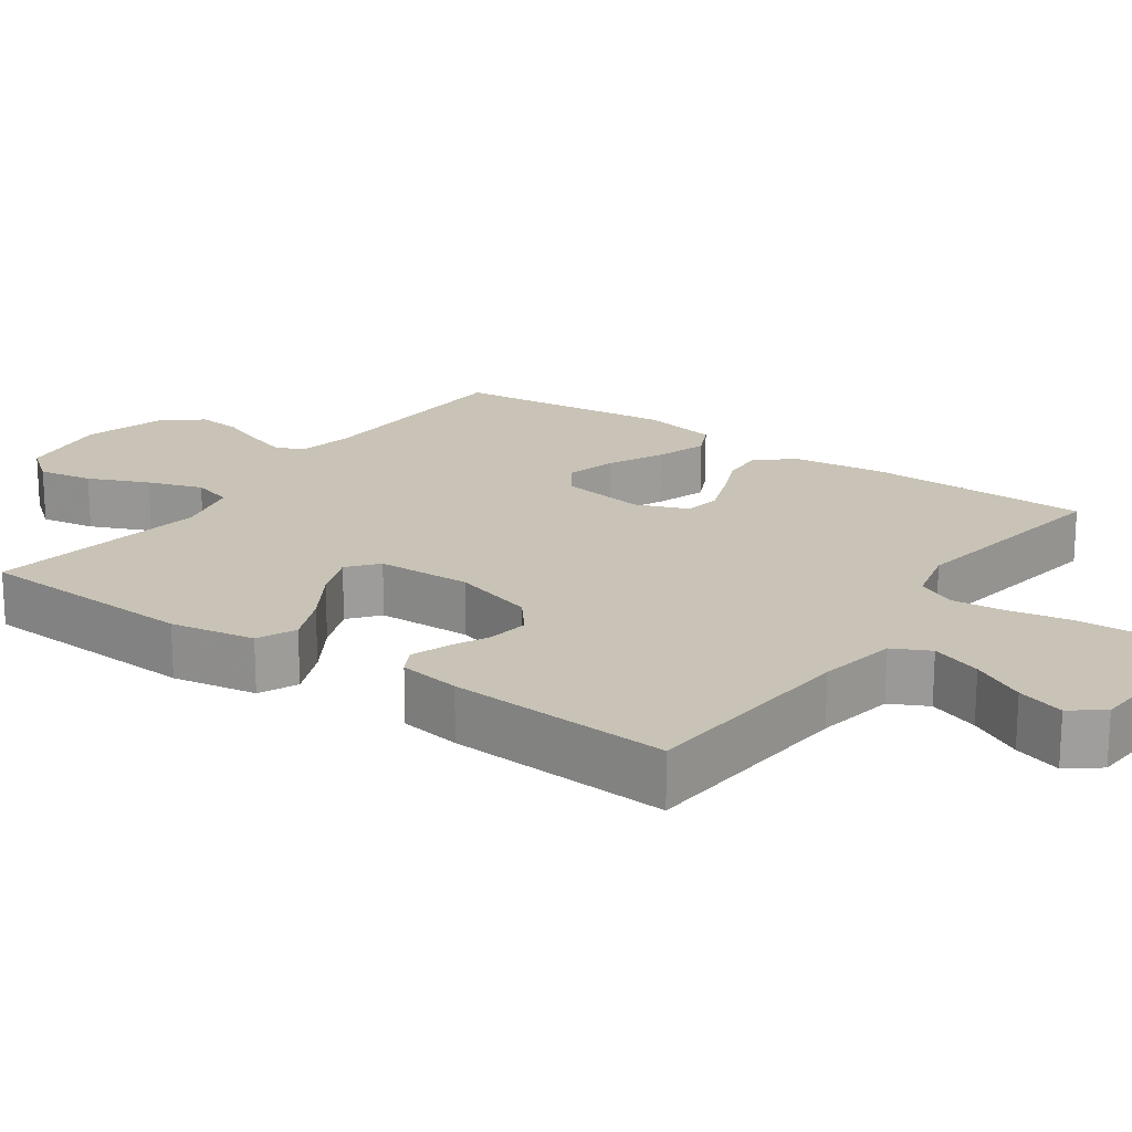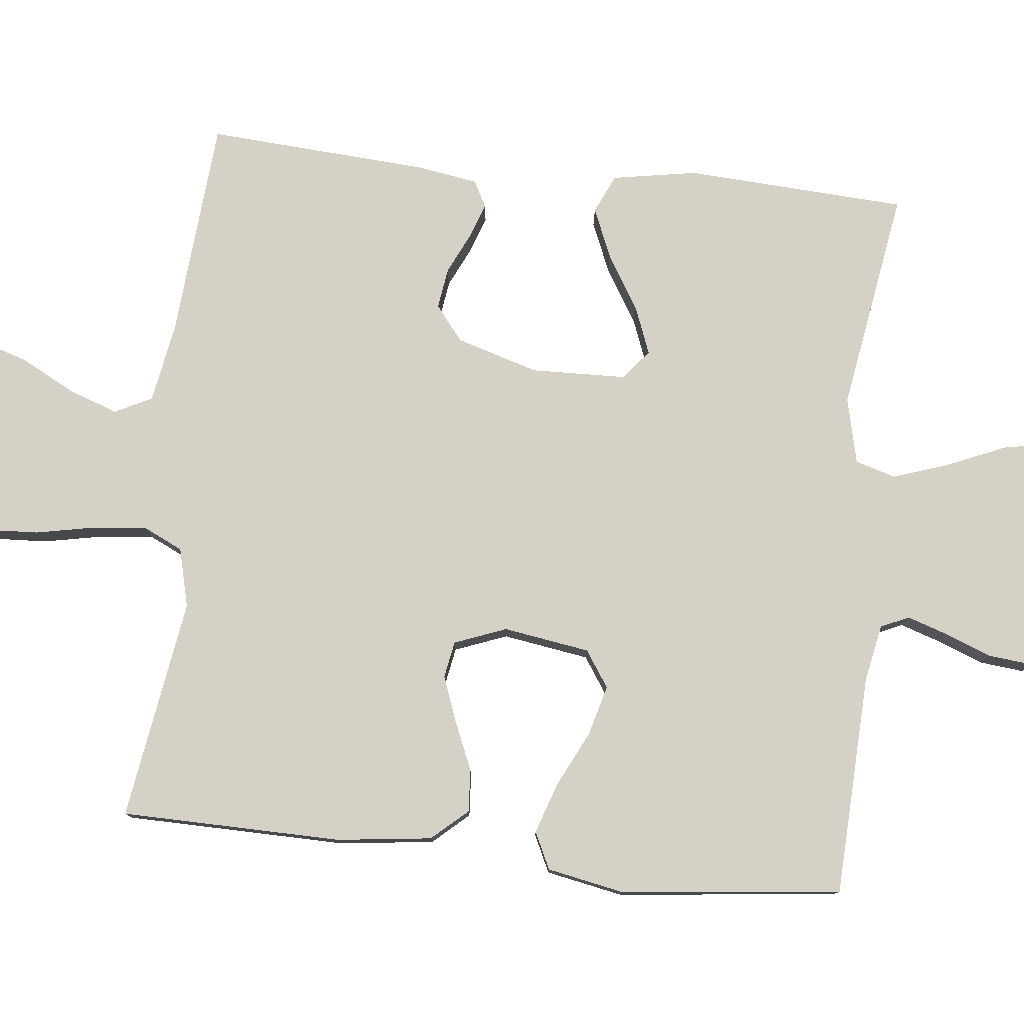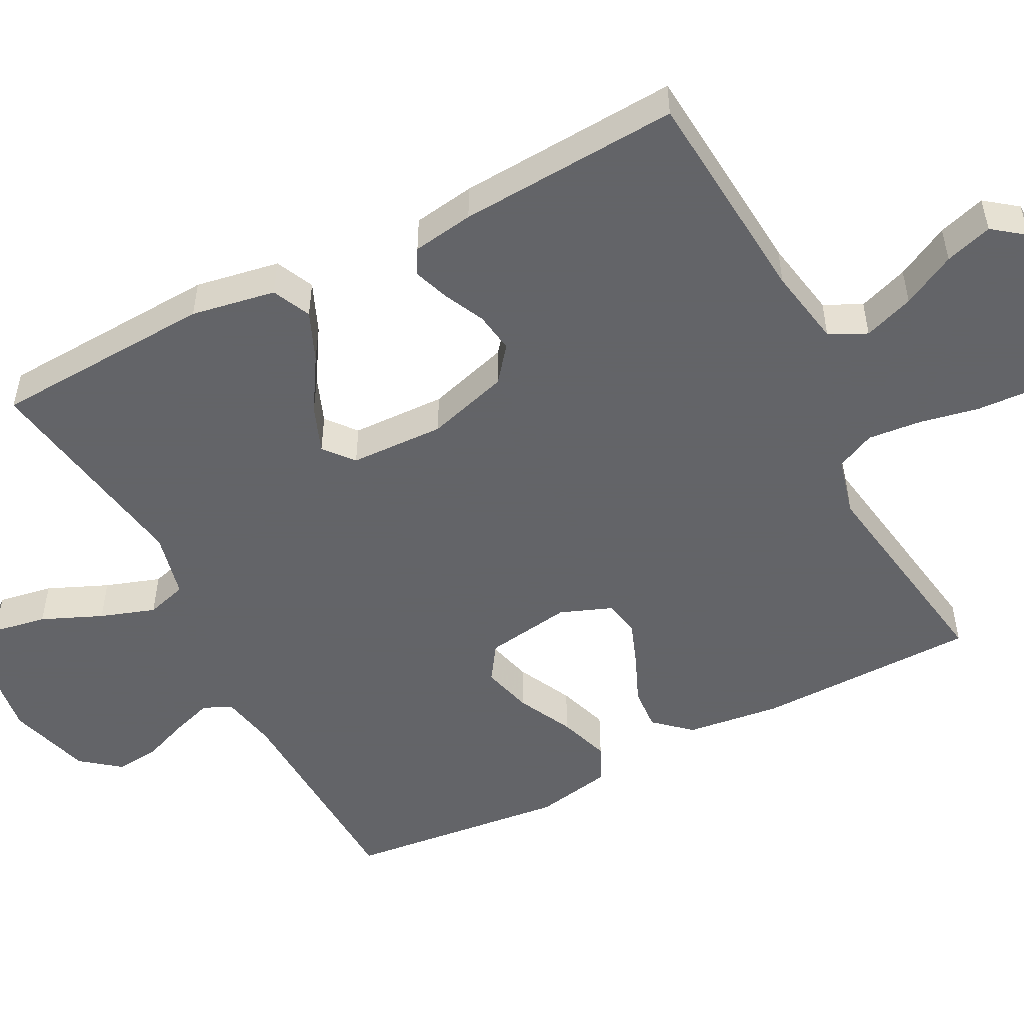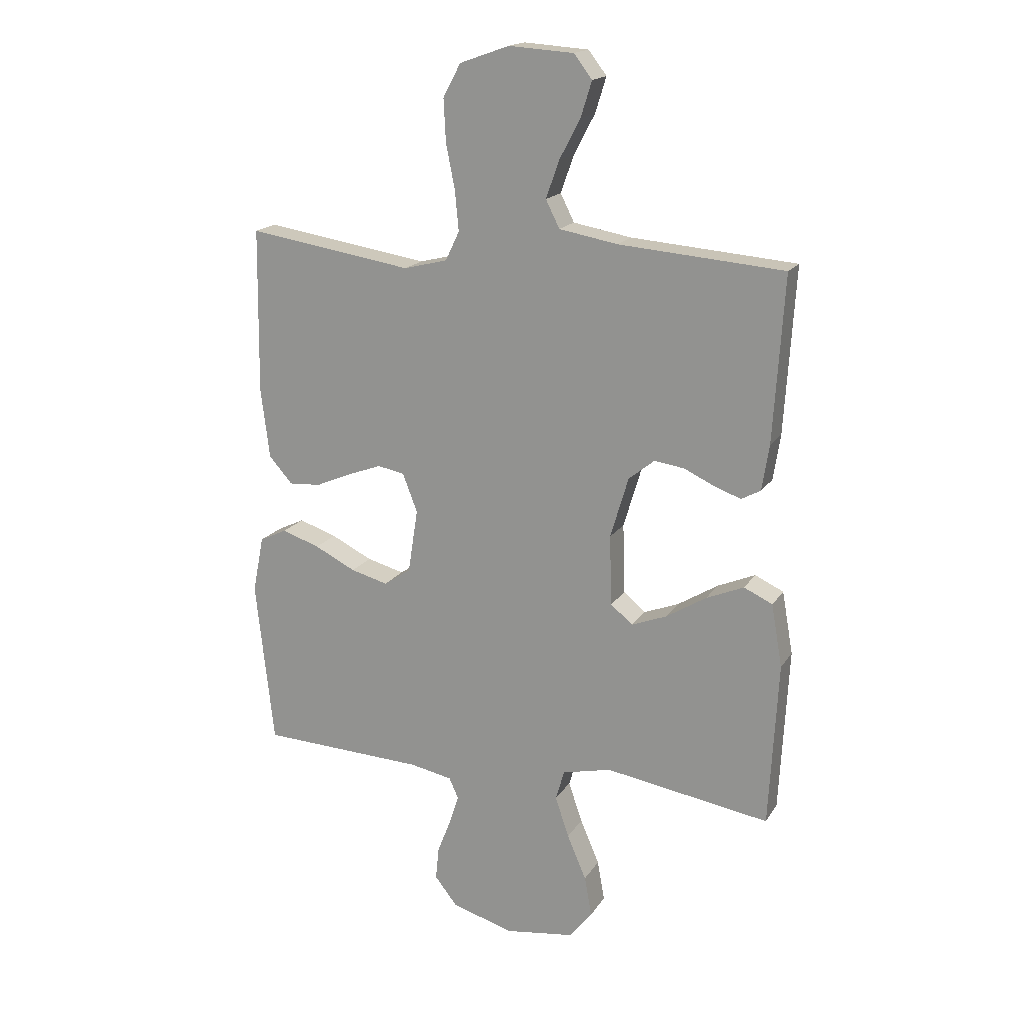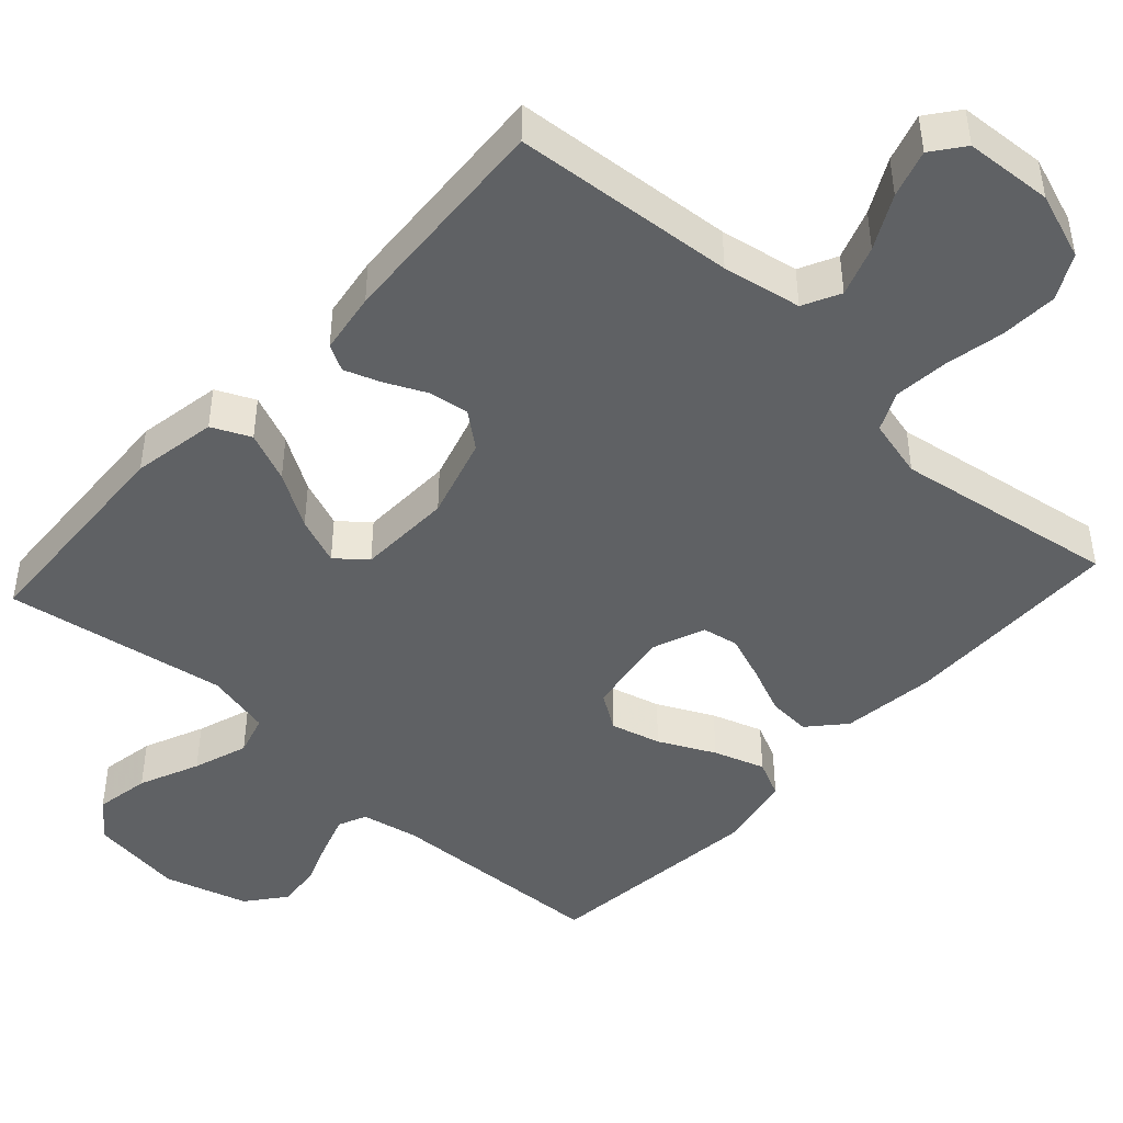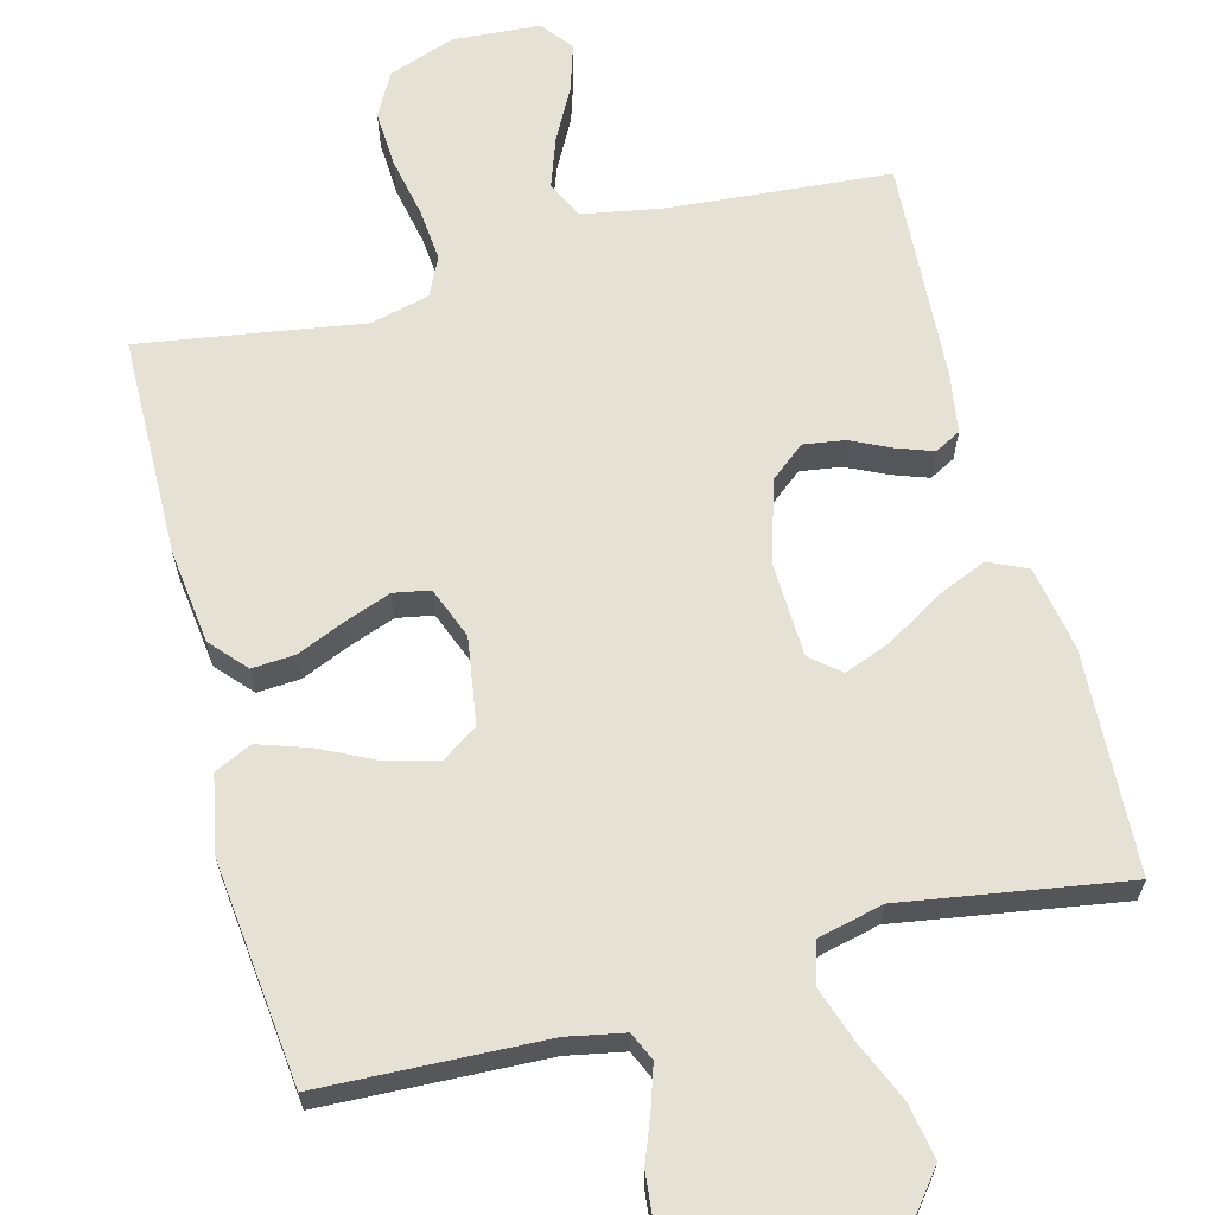
<metadata>
{"format":"obj","ext":"obj","renderer":"f3d","projection":"perspective","resolution":1024,"background":"white","views":[{"elev":19.4,"azim":-54.9,"up":"+Y"},{"elev":78.9,"azim":96.2,"up":"+Y"},{"elev":-51.3,"azim":-62.6,"up":"+Y"},{"elev":17.6,"azim":-157.4,"up":"+Z"},{"elev":-45.4,"azim":-42.4,"up":"+Y"},{"elev":64.3,"azim":165.3,"up":"+Y"}]}
</metadata>
<code>
v 0.5 0.07 0.5
v 0.504 0.07 0.2
v 0.488 0.07 0.072
v 0.445 0.07 0.024
v 0.387 0.07 0.028
v 0.322 0.07 0.056
v 0.26 0.07 0.079
v 0.211 0.07 0.07
v 0.184 0.07 0
v 0.202 0.07 -0.117
v 0.251 0.07 -0.15
v 0.319 0.07 -0.132
v 0.394 0.07 -0.095
v 0.463 0.07 -0.072
v 0.513 0.07 -0.096
v 0.533 0.07 -0.2
v 0.5 0.07 -0.5
v 0.2 0.07 -0.512
v 0.123 0.07 -0.527
v 0.106 0.07 -0.565
v 0.124 0.07 -0.62
v 0.148 0.07 -0.682
v 0.154 0.07 -0.742
v 0.113 0.07 -0.794
v 0 0.07 -0.827
v -0.127 0.07 -0.809
v -0.168 0.07 -0.757
v -0.155 0.07 -0.683
v -0.12 0.07 -0.602
v -0.095 0.07 -0.528
v -0.111 0.07 -0.473
v -0.2 0.07 -0.452
v -0.5 0.07 -0.5
v -0.516 0.07 -0.2
v -0.496 0.07 -0.086
v -0.444 0.07 -0.062
v -0.376 0.07 -0.091
v -0.303 0.07 -0.136
v -0.239 0.07 -0.161
v -0.199 0.07 -0.128
v -0.195 0.07 0
v -0.228 0.07 0.111
v -0.275 0.07 0.149
v -0.33 0.07 0.141
v -0.385 0.07 0.115
v -0.433 0.07 0.098
v -0.468 0.07 0.117
v -0.481 0.07 0.2
v -0.5 0.07 0.5
v -0.2 0.07 0.524
v -0.094 0.07 0.543
v -0.069 0.07 0.593
v -0.093 0.07 0.661
v -0.131 0.07 0.733
v -0.151 0.07 0.797
v -0.118 0.07 0.84
v 0 0.07 0.848
v 0.09 0.07 0.816
v 0.122 0.07 0.756
v 0.118 0.07 0.679
v 0.102 0.07 0.599
v 0.095 0.07 0.526
v 0.12 0.07 0.473
v 0.2 0.07 0.453
v 0.5 0 0.5
v 0.504 0 0.2
v 0.488 0 0.072
v 0.445 0 0.024
v 0.387 0 0.028
v 0.322 0 0.056
v 0.26 0 0.079
v 0.211 0 0.07
v 0.184 0 0
v 0.202 0 -0.117
v 0.251 0 -0.15
v 0.319 0 -0.132
v 0.394 0 -0.095
v 0.463 0 -0.072
v 0.513 0 -0.096
v 0.533 0 -0.2
v 0.5 0 -0.5
v 0.2 0 -0.512
v 0.123 0 -0.527
v 0.106 0 -0.565
v 0.124 0 -0.62
v 0.148 0 -0.682
v 0.154 0 -0.742
v 0.113 0 -0.794
v 0 0 -0.827
v -0.127 0 -0.809
v -0.168 0 -0.757
v -0.155 0 -0.683
v -0.12 0 -0.602
v -0.095 0 -0.528
v -0.111 0 -0.473
v -0.2 0 -0.452
v -0.5 0 -0.5
v -0.516 0 -0.2
v -0.496 0 -0.086
v -0.444 0 -0.062
v -0.376 0 -0.091
v -0.303 0 -0.136
v -0.239 0 -0.161
v -0.199 0 -0.128
v -0.195 0 0
v -0.228 0 0.111
v -0.275 0 0.149
v -0.33 0 0.141
v -0.385 0 0.115
v -0.433 0 0.098
v -0.468 0 0.117
v -0.481 0 0.2
v -0.5 0 0.5
v -0.2 0 0.524
v -0.094 0 0.543
v -0.069 0 0.593
v -0.093 0 0.661
v -0.131 0 0.733
v -0.151 0 0.797
v -0.118 0 0.84
v 0 0 0.848
v 0.09 0 0.816
v 0.122 0 0.756
v 0.118 0 0.679
v 0.102 0 0.599
v 0.095 0 0.526
v 0.12 0 0.473
v 0.2 0 0.453
f 59 60 61
f 58 59 61
f 57 58 61
f 56 57 61
f 55 56 61
f 54 55 61
f 53 54 61
f 52 53 61 62
f 51 52 62 63
f 48 49 50
f 47 48 50
f 46 47 50
f 45 46 50
f 44 45 50
f 50 51 63
f 44 50 63
f 43 44 63
f 36 37 38
f 35 36 38
f 34 35 38
f 33 34 38
f 32 33 38
f 31 32 38 39
f 27 28 29
f 26 27 29
f 25 26 29
f 24 25 29
f 23 24 29
f 22 23 29
f 21 22 29
f 20 21 29 30
f 19 20 30 31
f 16 17 18
f 15 16 18
f 14 15 18
f 13 14 18
f 12 13 18
f 18 19 31
f 12 18 31
f 11 12 31
f 4 5 6
f 3 4 6
f 2 3 6
f 1 2 6
f 64 1 6
f 64 6 7
f 64 7 8
f 63 64 8
f 43 63 8
f 42 43 8
f 41 42 8 9
f 40 41 9 10
f 31 39 40
f 11 31 40
f 10 11 40
f 125 124 123
f 125 123 122
f 125 122 121
f 125 121 120
f 125 120 119
f 125 119 118
f 125 118 117
f 126 125 117 116
f 127 126 116 115
f 114 113 112
f 114 112 111
f 114 111 110
f 114 110 109
f 114 109 108
f 127 115 114
f 127 114 108
f 127 108 107
f 102 101 100
f 102 100 99
f 102 99 98
f 102 98 97
f 102 97 96
f 103 102 96 95
f 93 92 91
f 93 91 90
f 93 90 89
f 93 89 88
f 93 88 87
f 93 87 86
f 93 86 85
f 94 93 85 84
f 95 94 84 83
f 82 81 80
f 82 80 79
f 82 79 78
f 82 78 77
f 82 77 76
f 95 83 82
f 95 82 76
f 95 76 75
f 70 69 68
f 70 68 67
f 70 67 66
f 70 66 65
f 70 65 128
f 71 70 128
f 72 71 128
f 72 128 127
f 72 127 107
f 72 107 106
f 73 72 106 105
f 74 73 105 104
f 104 103 95
f 104 95 75
f 104 75 74
f 1 65 66 2
f 2 66 67 3
f 3 67 68 4
f 4 68 69 5
f 5 69 70 6
f 6 70 71 7
f 7 71 72 8
f 8 72 73 9
f 9 73 74 10
f 10 74 75 11
f 11 75 76 12
f 12 76 77 13
f 13 77 78 14
f 14 78 79 15
f 15 79 80 16
f 16 80 81 17
f 17 81 82 18
f 18 82 83 19
f 19 83 84 20
f 20 84 85 21
f 21 85 86 22
f 22 86 87 23
f 23 87 88 24
f 24 88 89 25
f 25 89 90 26
f 26 90 91 27
f 27 91 92 28
f 28 92 93 29
f 29 93 94 30
f 30 94 95 31
f 31 95 96 32
f 32 96 97 33
f 33 97 98 34
f 34 98 99 35
f 35 99 100 36
f 36 100 101 37
f 37 101 102 38
f 38 102 103 39
f 39 103 104 40
f 40 104 105 41
f 41 105 106 42
f 42 106 107 43
f 43 107 108 44
f 44 108 109 45
f 45 109 110 46
f 46 110 111 47
f 47 111 112 48
f 48 112 113 49
f 49 113 114 50
f 50 114 115 51
f 51 115 116 52
f 52 116 117 53
f 53 117 118 54
f 54 118 119 55
f 55 119 120 56
f 56 120 121 57
f 57 121 122 58
f 58 122 123 59
f 59 123 124 60
f 60 124 125 61
f 61 125 126 62
f 62 126 127 63
f 63 127 128 64
f 64 128 65 1

</code>
